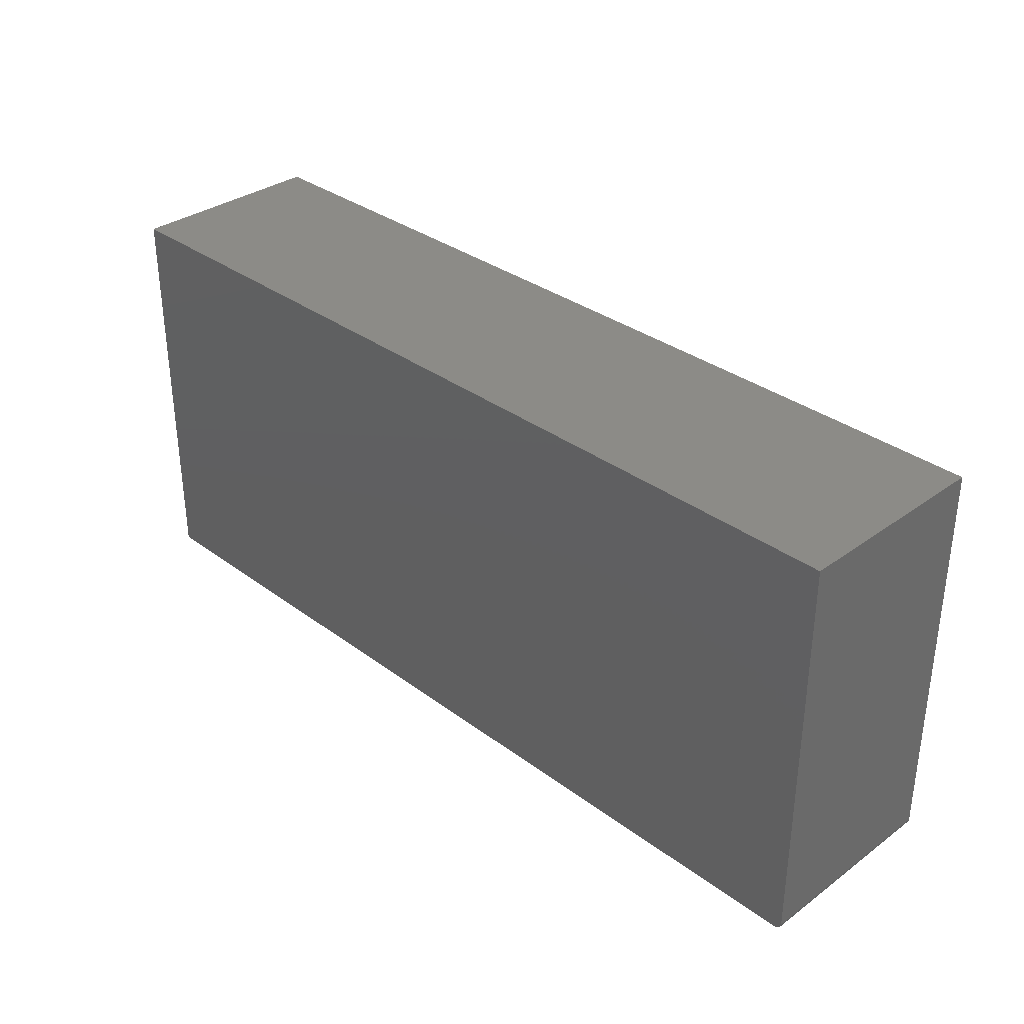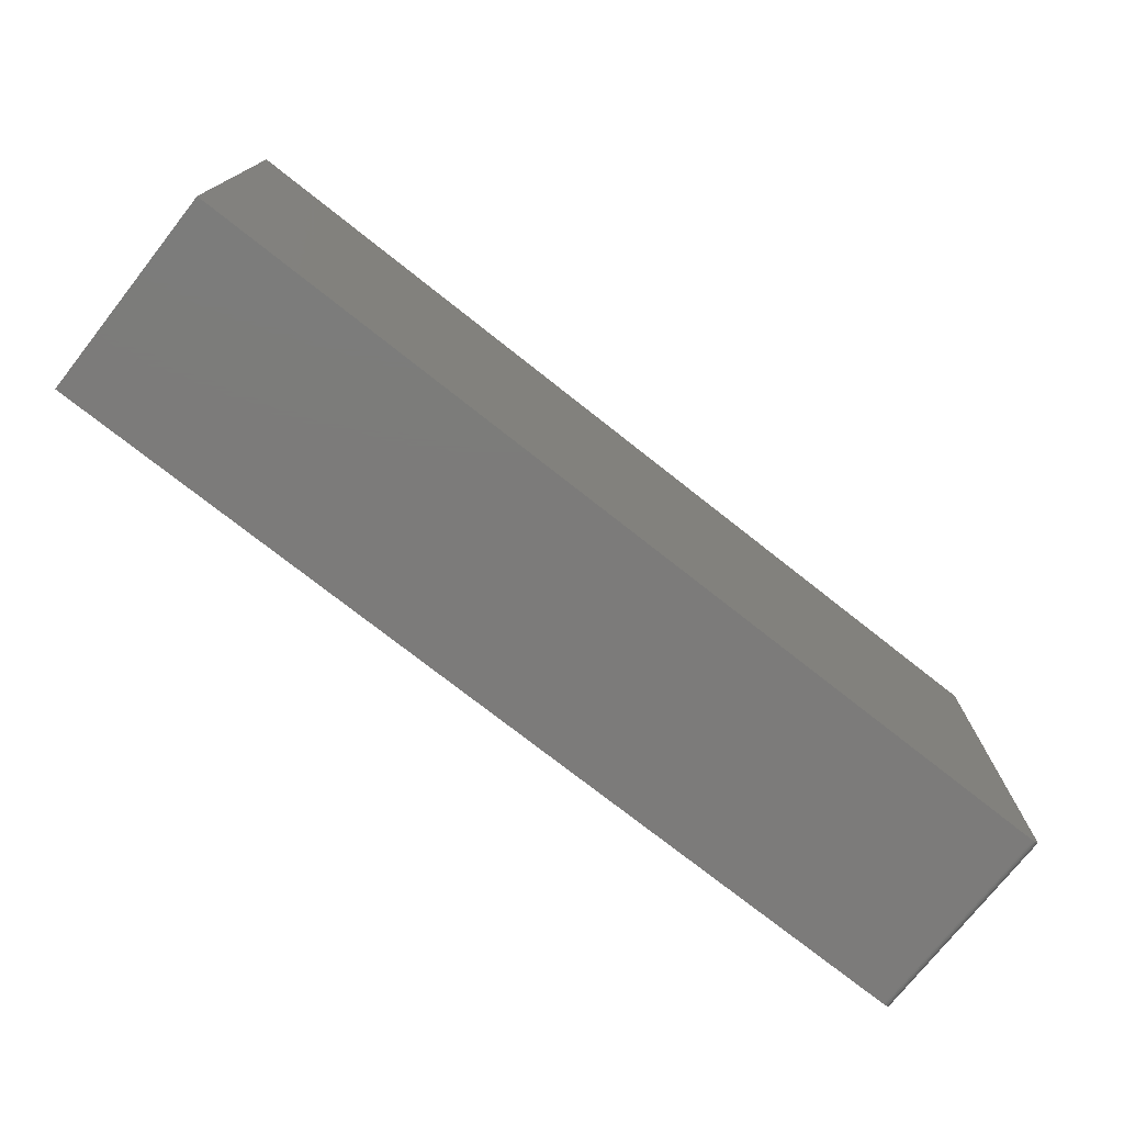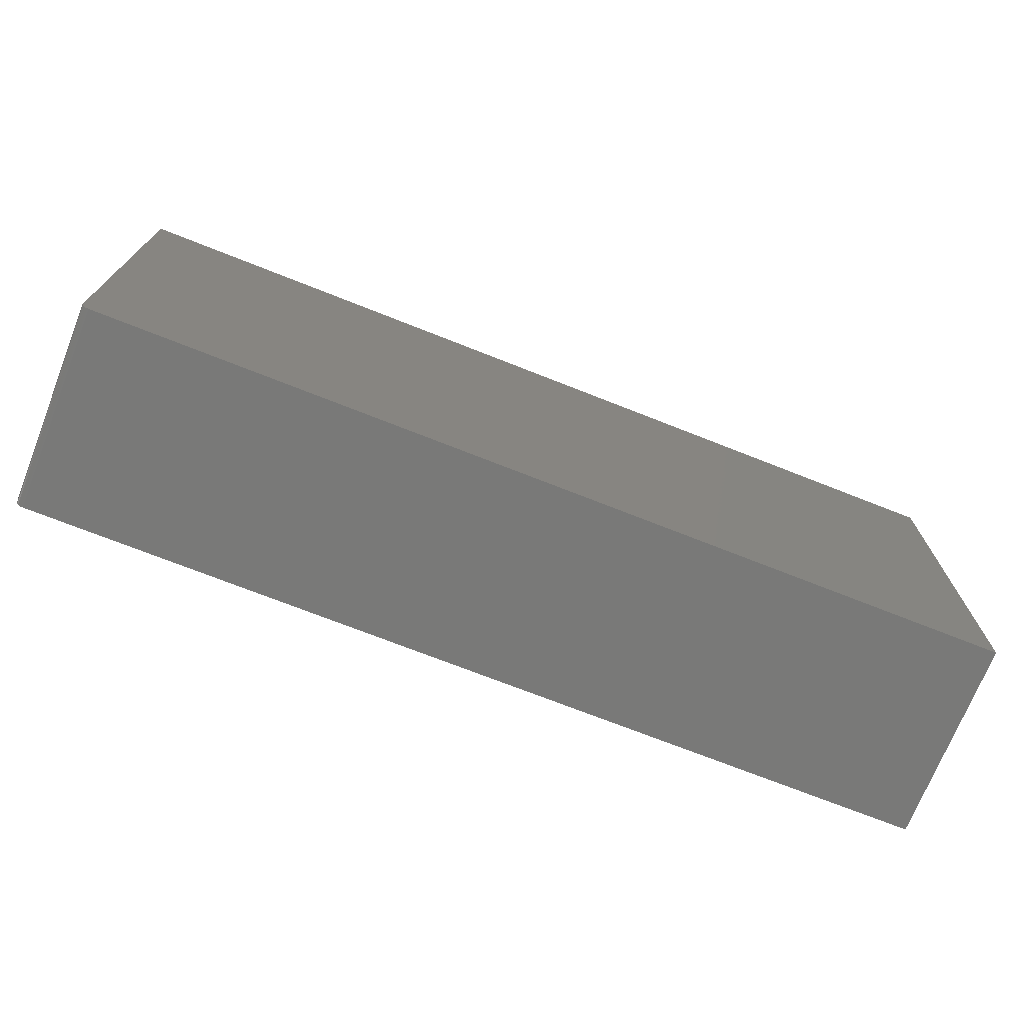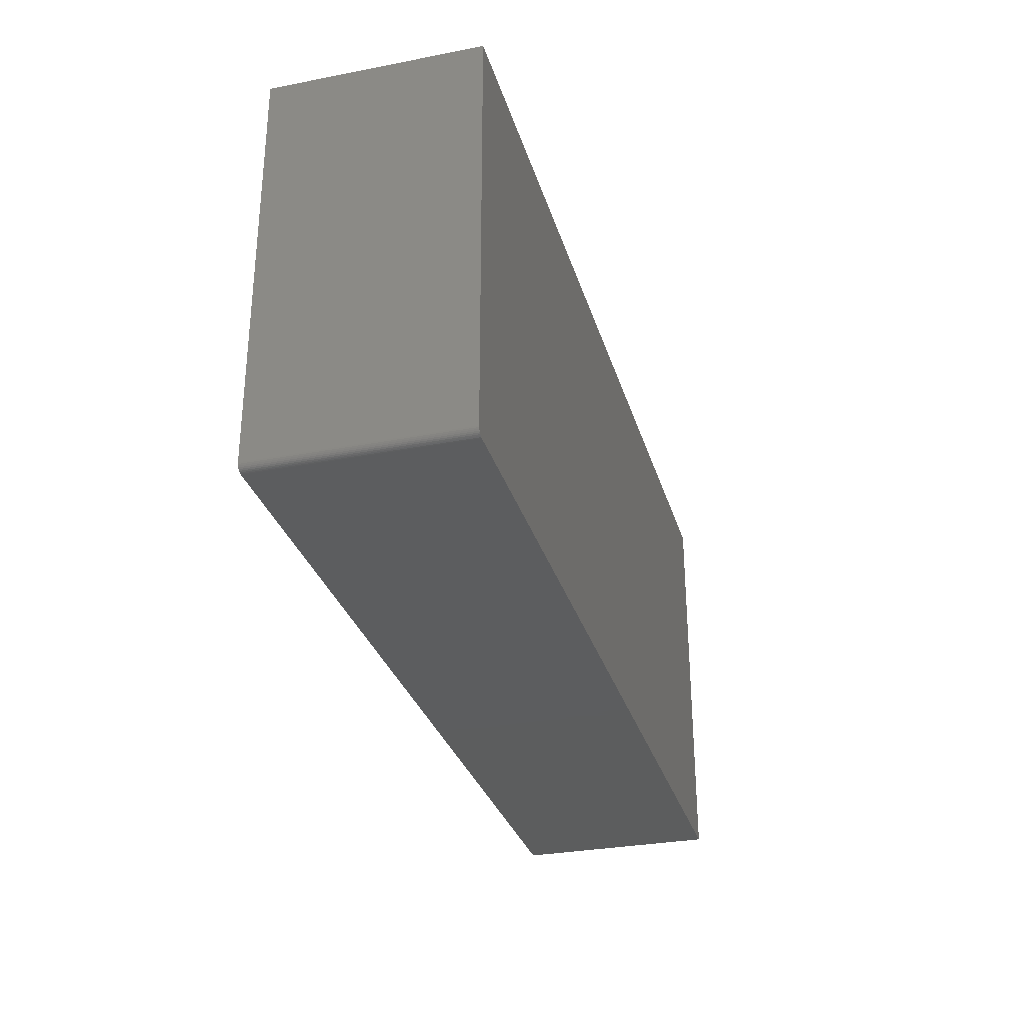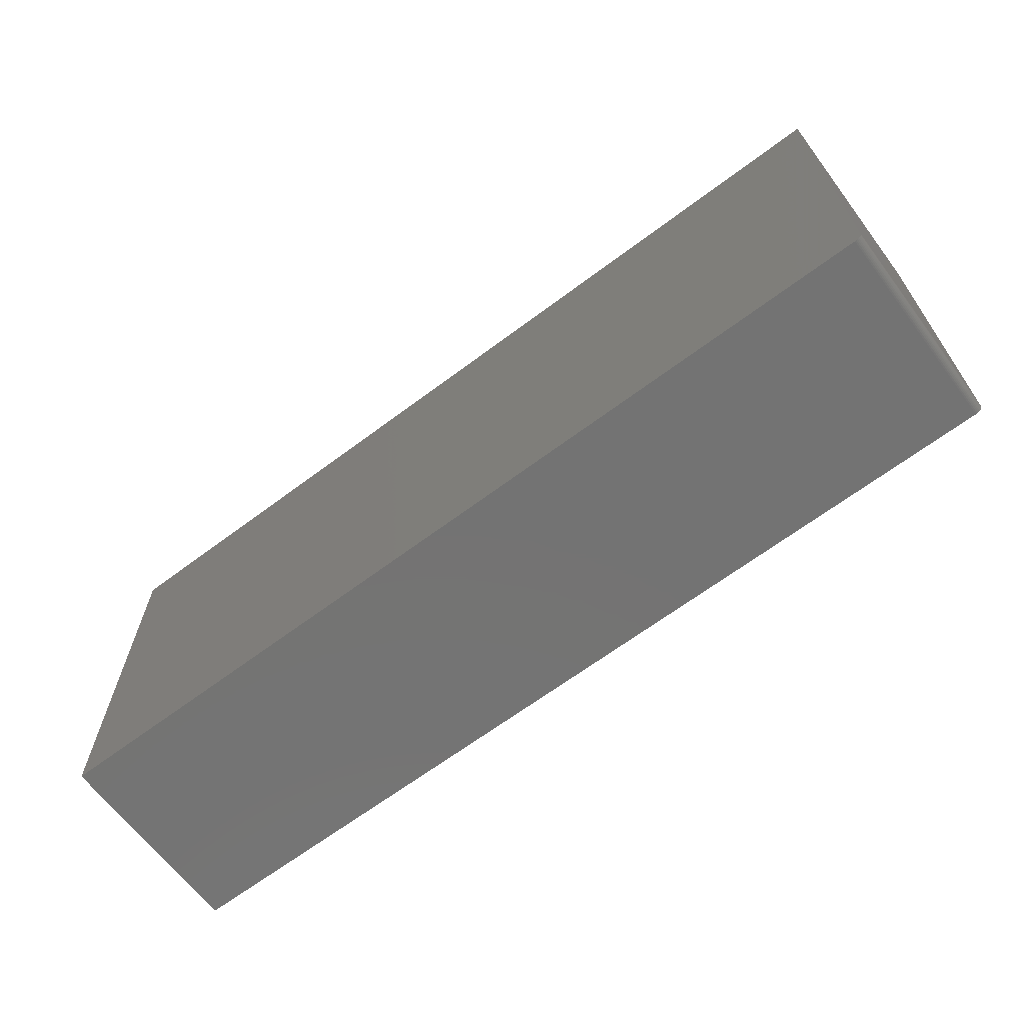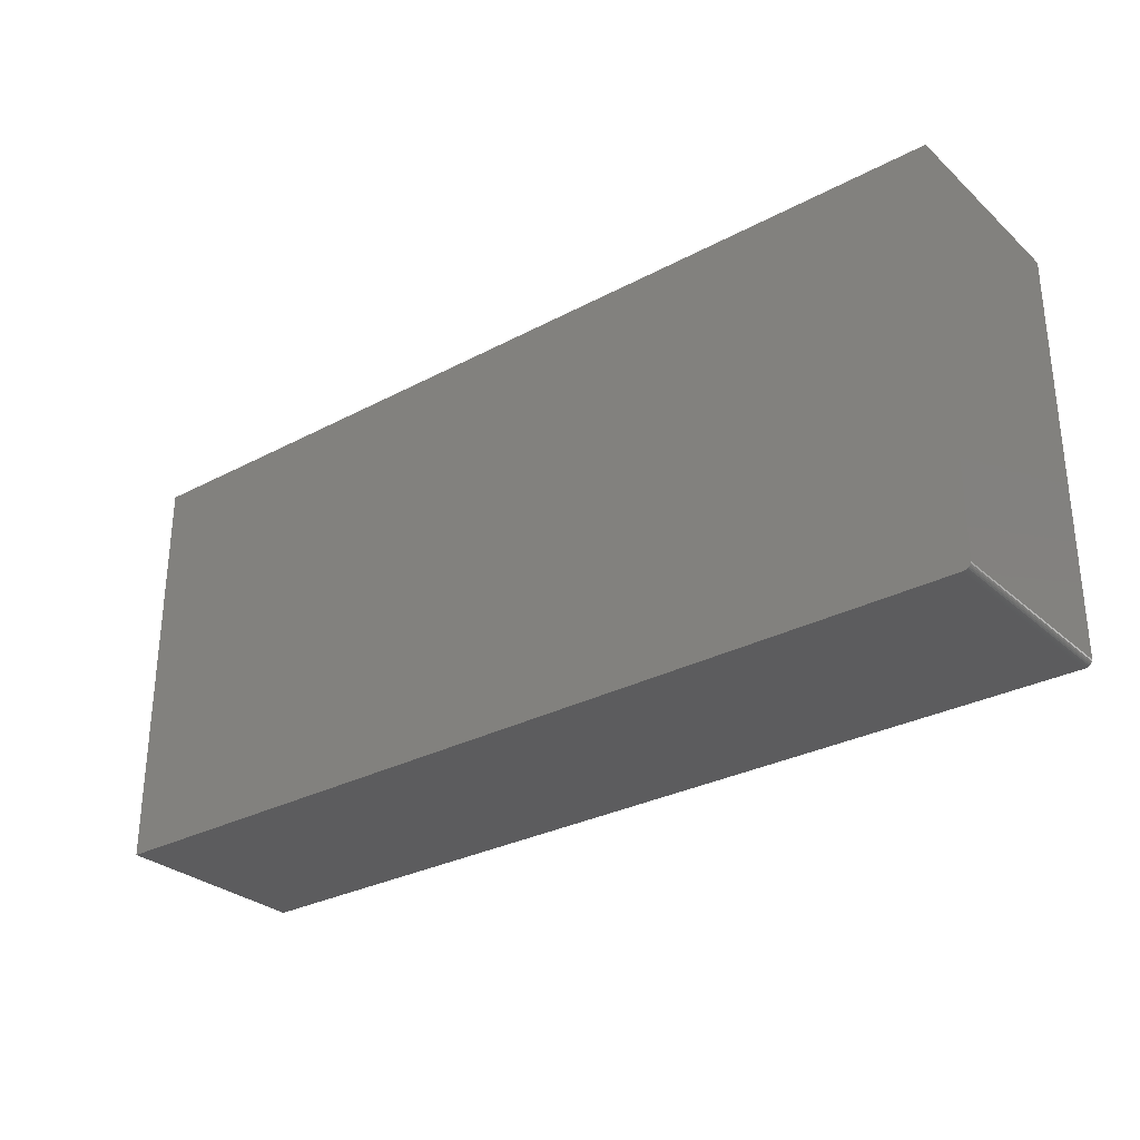
<metadata>
{"format":"stl","ext":"stl","renderer":"f3d","projection":"perspective","resolution":1024,"background":"white","views":[{"elev":33.5,"azim":45.3,"up":"+Y"},{"elev":-74.9,"azim":-38.3,"up":"+Y"},{"elev":-71.8,"azim":158.4,"up":"+Y"},{"elev":-30.5,"azim":105.6,"up":"+Y"},{"elev":-65.6,"azim":37.0,"up":"+Y"},{"elev":-29.7,"azim":38.0,"up":"+Y"}]}
</metadata>
<code>
# stl→obj: 24 verts, 44 faces
v -0.6172 -0.4297 0
v 0.3359 -0.4297 -5.836e-17
v -0.6172 -0.4297 0.2124
v 0.3359 -0.4297 0.2124
v 0.3375 -0.4295 0.2124
v 0.3403 -0.4284 0.2124
v 0.3389 -0.4291 0.2124
v -0.6172 1.444e-33 0.2124
v 0.3415 -0.4274 0.2124
v 0.3424 -0.4262 0.2124
v 0.3432 -0.4249 0.2124
v 0.3436 -0.4234 0.2124
v 0.3438 -0.4219 0.2124
v 0.3438 1.067e-16 0.2124
v 0.3438 1.067e-16 -5.884e-17
v 0.3438 -0.4219 -5.884e-17
v 0.3403 -0.4284 -5.863e-17
v 0.3424 -0.4262 -5.876e-17
v 0.3415 -0.4274 -5.87e-17
v -0.6172 0 0
v 0.3389 -0.4291 -5.855e-17
v 0.3375 -0.4295 -5.846e-17
v 0.3436 -0.4234 -5.883e-17
v 0.3432 -0.4249 -5.88e-17
f 1 2 3
f 3 2 4
f 4 5 6
f 6 5 7
f 8 3 4
f 8 4 6
f 8 6 9
f 8 9 10
f 8 10 11
f 8 11 12
f 8 12 13
f 8 13 14
f 15 14 16
f 16 14 13
f 17 18 19
f 2 1 20
f 15 18 17
f 15 17 21
f 15 21 22
f 15 22 2
f 15 2 20
f 18 15 16
f 18 16 23
f 18 23 24
f 16 13 23
f 23 13 12
f 23 12 24
f 24 12 11
f 24 11 18
f 18 11 10
f 18 10 19
f 19 10 9
f 19 9 17
f 17 9 6
f 17 6 21
f 21 6 7
f 21 7 22
f 22 7 5
f 22 5 2
f 2 5 4
f 20 8 15
f 15 8 14
f 8 20 3
f 3 20 1

</code>
